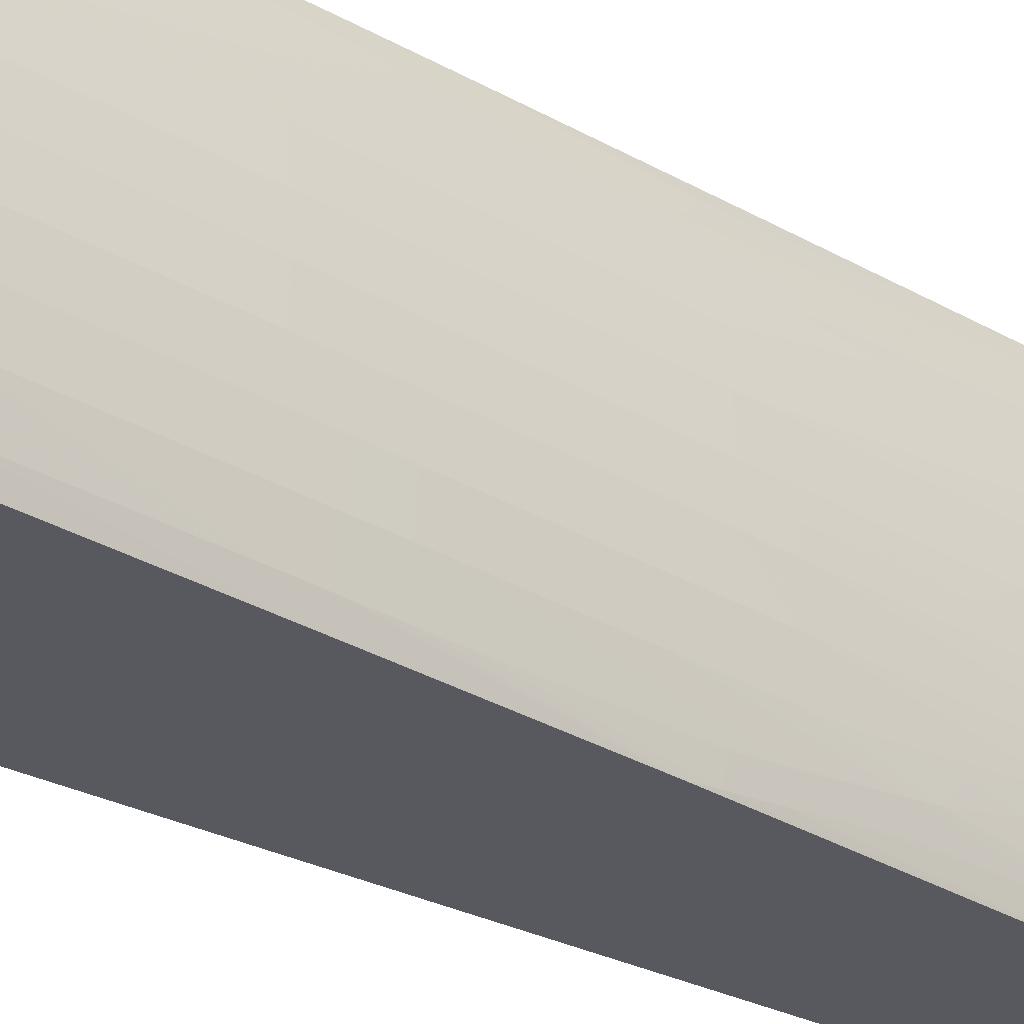
<metadata>
{"format":"obj","ext":"obj","renderer":"f3d","projection":"perspective","resolution":1024,"background":"white","views":[{"elev":-30.3,"azim":51.6,"up":"+Z"}]}
</metadata>
<code>
v 0.007559 0.03136 -0.002771
v 0.008378 0.03133 -0.005419
v 0.008378 0.03134 -0.006239
v 0.008379 0.03134 -0.00706
v 0.007559 0.0313 -0.009936
v 0.007388 0.03132 -0.002771
v 0.008257 0.03122 -0.002771
v 0.008378 0.03127 -0.003778
v 0.008378 0.03131 -0.004599
v 0.008919 0.03109 -0.005419
v 0.008929 0.0311 -0.006239
v 0.008379 0.03133 -0.007881
v 0.008929 0.0311 -0.006648
v 0.008929 0.03109 -0.00706
v 0.006993 0.03113 -0.002771
v 0.008379 0.03131 -0.008701
v 0.008379 0.03127 -0.009522
v 0.00841 0.03121 -0.009936
v 0.007075 0.03105 -0.009936
v 0.008408 0.03116 -0.002771
v 0.008854 0.03102 -0.003778
v 0.008893 0.03106 -0.004599
v 0.009074 0.03052 -0.005419
v 0.009094 0.03052 -0.006239
v 0.009012 0.03081 -0.006648
v 0.008919 0.03109 -0.007881
v 0.009094 0.03052 -0.00706
v 0.006839 0.03052 -0.002771
v 0.008893 0.03106 -0.008701
v 0.008854 0.03102 -0.009522
v 0.008829 0.03099 -0.009936
v 0.007012 0.03077 -0.009936
v 0.008771 0.03061 -0.002771
v 0.008819 0.03098 -0.003202
v 0.009022 0.03052 -0.004599
v 0.009071 0.0297 -0.004599
v 0.009122 0.0297 -0.005419
v 0.009604 0.0218 -0.006239
v 0.009142 0.0297 -0.006239
v 0.009094 0.03052 -0.006648
v 0.009143 0.0297 -0.006648
v 0.009074 0.03052 -0.007881
v 0.009143 0.0297 -0.00706
v 0.006973 0.03052 -0.009936
v 0.006799 0.02992 -0.002771
v 0.009018 0.03052 -0.008701
v 0.008853 0.03085 -0.009936
v 0.008781 0.03052 -0.002771
v 0.008845 0.03052 -0.003075
v 0.008942 0.03052 -0.003778
v 0.009119 0.02888 -0.004599
v 0.00917 0.02888 -0.005419
v 0.009628 0.02139 -0.006239
v 0.009589 0.02206 -0.006648
v 0.009628 0.0214 -0.006648
v 0.009575 0.02231 -0.00706
v 0.009238 0.02806 -0.00706
v 0.009123 0.0297 -0.007881
v 0.006946 0.03011 -0.009936
v 0.006122 0.0193 -0.002771
v 0.009407 0.02478 -0.007881
v 0.009297 0.0256 -0.008701
v 0.008939 0.03052 -0.009522
v 0.008883 0.03052 -0.009936
v 0.008803 0.03011 -0.002771
v 0.009404 0.02149 -0.003778
v 0.009363 0.02231 -0.003778
v 0.009322 0.02314 -0.003778
v 0.009073 0.02806 -0.003778
v 0.00903 0.02888 -0.003778
v 0.008986 0.0297 -0.003778
v 0.009166 0.02806 -0.004599
v 0.009406 0.02478 -0.005419
v 0.009618 0.02123 -0.005687
v 0.009666 0.02067 -0.006239
v 0.009666 0.02067 -0.00706
v 0.009628 0.02139 -0.00706
v 0.006495 0.02274 -0.009936
v 0.006219 0.01821 -0.009936
v 0.005369 0.004265 -0.009936
v 0.005323 0.006108 -0.002771
v 0.009454 0.02396 -0.007881
v 0.009619 0.02123 -0.007614
v 0.009343 0.02478 -0.008701
v 0.009388 0.02396 -0.008701
v 0.009518 0.02149 -0.008701
v 0.00928 0.02396 -0.009522
v 0.009322 0.02314 -0.009522
v 0.009364 0.02231 -0.009522
v 0.009404 0.02149 -0.009522
v 0.009298 0.02191 -0.009936
v 0.008819 0.02974 -0.002771
v 0.009232 0.02149 -0.002957
v 0.009608 0.01529 -0.003378
v 0.009599 0.01575 -0.003428
v 0.009581 0.01657 -0.003525
v 0.009441 0.02067 -0.003778
v 0.009621 0.01802 -0.004128
v 0.009608 0.01857 -0.004209
v 0.009518 0.02149 -0.004599
v 0.009431 0.02314 -0.004599
v 0.009343 0.02478 -0.004599
v 0.00921 0.02724 -0.004599
v 0.009452 0.02396 -0.005419
v 0.009602 0.02091 -0.00514
v 0.009631 0.02065 -0.005415
v 0.009669 0.01985 -0.005419
v 0.009822 0.01657 -0.005419
v 0.009898 0.01575 -0.006239
v 0.00986 0.01657 -0.006239
v 0.009822 0.01739 -0.006239
v 0.009706 0.01985 -0.006239
v 0.009587 0.0215 -0.005415
v 0.009706 0.01985 -0.00706
v 0.00532 0.003442 -0.009936
v 0.005193 0.003653 -0.002771
v 0.009543 0.02231 -0.007881
v 0.009601 0.02092 -0.008161
v 0.009784 0.01821 -0.00706
v 0.009861 0.01657 -0.00706
v 0.009709 0.01903 -0.007881
v 0.009671 0.01985 -0.007881
v 0.009631 0.02066 -0.007885
v 0.009615 0.02037 -0.008338
v 0.009566 0.02066 -0.008647
v 0.009581 0.01985 -0.008858
v 0.00961 0.01862 -0.009113
v 0.009443 0.02067 -0.009522
v 0.009583 0.01657 -0.009784
v 0.009336 0.02109 -0.009936
v 0.009175 0.02149 -0.002771
v 0.009267 0.02067 -0.002957
v 0.009618 0.01474 -0.003336
v 0.009851 0.01083 -0.003778
v 0.009821 0.01165 -0.003778
v 0.009678 0.01498 -0.003702
v 0.009673 0.01575 -0.003838
v 0.009443 0.01657 -0.002957
v 0.009476 0.01575 -0.002957
v 0.009655 0.01657 -0.003935
v 0.009784 0.01575 -0.004599
v 0.009747 0.01657 -0.004599
v 0.009579 0.01985 -0.004459
v 0.009566 0.02065 -0.004656
v 0.009614 0.02036 -0.004968
v 0.009859 0.01575 -0.005419
v 0.009933 0.01493 -0.006239
v 0.009916 0.01533 -0.006648
v 0.009898 0.01575 -0.00706
v 0.009861 0.01657 -0.006648
v 0.009822 0.01739 -0.006648
v 0.009745 0.01903 -0.006648
v 0.009726 0.01944 -0.006648
v 0.005304 0.00303 -0.009936
v 0.005162 0.002832 -0.002771
v 0.009823 0.01657 -0.007881
v 0.009747 0.01821 -0.007881
v 0.009713 0.01739 -0.008701
v 0.009627 0.01985 -0.008448
v 0.00986 0.01575 -0.007881
v 0.00975 0.01657 -0.008701
v 0.00964 0.01895 -0.008717
v 0.009676 0.01821 -0.008701
v 0.009785 0.01575 -0.008701
v 0.00962 0.01821 -0.009168
v 0.009547 0.01821 -0.009578
v 0.009565 0.01739 -0.009683
v 0.009657 0.01657 -0.009374
v 0.0096 0.01575 -0.009878
v 0.009537 0.01679 -0.009936
v 0.00921 0.02067 -0.002771
v 0.00963 0.01411 -0.003292
v 0.009879 0.01001 -0.003778
v 0.01001 0.01001 -0.004599
v 0.009979 0.01083 -0.004599
v 0.009646 0.01329 -0.003237
v 0.009661 0.01247 -0.003184
v 0.009677 0.01165 -0.003132
v 0.009947 0.01165 -0.004599
v 0.009382 0.01657 -0.002771
v 0.009415 0.01575 -0.002771
v 0.009515 0.01411 -0.002881
v 0.009817 0.01493 -0.004599
v 0.01002 0.01165 -0.005419
v 0.009893 0.01493 -0.005419
v 0.01007 0.01165 -0.006239
v 0.00995 0.01452 -0.006648
v 0.009933 0.01493 -0.00706
v 0.005291 0.002621 -0.009936
v 0.005158 0.002621 -0.002771
v 0.009894 0.01493 -0.007881
v 0.009819 0.01493 -0.008701
v 0.009639 0.01739 -0.009273
v 0.009674 0.01575 -0.009467
v 0.009884 0.01329 -0.008701
v 0.009949 0.01165 -0.008701
v 0.009791 0.01247 -0.009522
v 0.009727 0.01411 -0.009522
v 0.009608 0.0153 -0.009925
v 0.009605 0.01531 -0.009936
v 0.009904 0.009189 -0.003778
v 0.01014 0.005903 -0.004599
v 0.009691 0.01083 -0.003083
v 0.01009 0.01001 -0.005419
v 0.01022 0.005903 -0.005419
v 0.01006 0.01083 -0.005419
v 0.009544 0.01247 -0.002773
v 0.009544 0.01244 -0.002771
v 0.0101 0.01083 -0.006239
v 0.01008 0.01124 -0.006648
v 0.01007 0.01165 -0.00706
v 0.01005 0.01206 -0.006648
v 0.009967 0.01411 -0.00706
v 0.005317 0.002209 -0.009936
v 0.005203 0.0018 -0.002771
v 0.009927 0.01411 -0.007881
v 0.009851 0.01411 -0.008701
v 0.00996 0.01329 -0.007881
v 0.01003 0.01165 -0.007881
v 0.009822 0.01165 -0.009522
v 0.01006 0.01083 -0.007881
v 0.009979 0.01083 -0.008701
v 0.009611 0.01515 -0.009936
v 0.009955 0.007548 -0.003778
v 0.01001 0.005903 -0.003778
v 0.01016 0.005083 -0.004599
v 0.01025 0.005083 -0.005419
v 0.009572 0.01165 -0.002771
v 0.009601 0.01083 -0.002771
v 0.009705 0.01001 -0.00304
v 0.01013 0.01001 -0.006239
v 0.01027 0.005903 -0.006239
v 0.01024 0.006724 -0.006239
v 0.01029 0.005083 -0.006239
v 0.009569 0.01174 -0.002771
v 0.0101 0.01083 -0.00706
v 0.01011 0.01042 -0.006648
v 0.005354 0.0018 -0.009936
v 0.005464 0.001296 -0.009936
v 0.005353 0.001148 -0.002771
v 0.009852 0.01083 -0.009522
v 0.01013 0.01001 -0.00706
v 0.01009 0.01001 -0.007881
v 0.01001 0.01001 -0.008701
v 0.00974 0.01135 -0.009936
v 0.01003 0.005083 -0.003778
v 0.01019 0.004262 -0.004599
v 0.01038 0.0001593 -0.005419
v 0.01036 0.0009799 -0.005419
v 0.01043 -0.0003449 -0.005887
v 0.009618 0.01027 -0.002771
v 0.009626 0.01001 -0.002771
v 0.009798 0.005903 -0.002957
v 0.01021 0.007548 -0.006648
v 0.01015 0.009189 -0.00706
v 0.01027 0.005903 -0.00706
v 0.01025 0.006312 -0.006648
v 0.01028 0.005491 -0.006648
v 0.01029 0.005086 -0.006648
v 0.01036 0.002621 -0.006239
v 0.01044 1.762e-05 -0.006434
v 0.005554 0.001092 -0.009936
v 0.00565 0.0008843 -0.009936
v 0.005585 0.0007393 -0.002771
v 0.00988 0.01001 -0.009522
v 0.01017 0.007544 -0.007881
v 0.01009 0.007544 -0.008701
v 0.009768 0.0105 -0.009936
v 0.009819 0.005083 -0.002957
v 0.01013 0.0009799 -0.003778
v 0.01029 0.0001593 -0.004599
v 0.01027 0.0009799 -0.004599
v 0.01041 -0.001482 -0.005301
v 0.0104 -0.0006349 -0.005474
v 0.01043 -0.0008919 -0.005784
v 0.01048 -0.002306 -0.006239
v 0.01047 -0.001482 -0.006239
v 0.01045 -0.0006349 -0.006192
v 0.01042 0.0002384 -0.006192
v 0.009658 0.008876 -0.002771
v 0.009671 0.008428 -0.002771
v 0.009676 0.00824 -0.002771
v 0.009738 0.005903 -0.002771
v 0.01025 0.006312 -0.006648
v 0.01029 0.005086 -0.00706
v 0.01022 0.005903 -0.007881
v 0.01041 0.0009799 -0.006239
v 0.01048 -0.002306 -0.006648
v 0.01048 -0.002309 -0.00706
v 0.01044 1.762e-05 -0.006866
v 0.007659 -0.002309 -0.009936
v 0.007531 -0.002306 -0.002771
v 0.01014 0.005903 -0.008701
v 0.009905 0.009189 -0.009522
v 0.01001 0.005903 -0.009522
v 0.009793 0.009647 -0.009936
v 0.009758 0.005083 -0.002771
v 0.009837 0.004262 -0.002957
v 0.01015 0.0001593 -0.003778
v 0.01031 -0.0006612 -0.004599
v 0.01041 -0.002306 -0.005203
v 0.01045 -0.002306 -0.005613
v 0.01044 -0.001482 -0.005711
v 0.01048 -0.002309 -0.006648
v 0.01025 0.005086 -0.007881
v 0.01031 0.004265 -0.00706
v 0.01043 -0.0003416 -0.007413
v 0.01045 -0.002309 -0.0077
v 0.01045 -0.002306 -0.0077
v 0.01043 -0.0008886 -0.007519
v 0.01045 -0.0006349 -0.007108
v 0.01047 -0.001485 -0.00706
v 0.01041 0.0009799 -0.00706
v 0.01007 -0.002309 -0.009936
v 0.007707 -0.002309 -0.006648
v 0.009884 -0.002306 -0.002771
v 0.01017 0.005086 -0.008701
v 0.009902 0.005903 -0.009936
v 0.01003 0.005086 -0.009522
v 0.009793 0.003442 -0.002771
v 0.009891 0.0018 -0.002957
v 0.009873 0.002621 -0.002957
v 0.009924 0.0001593 -0.002957
v 0.01016 -0.0006612 -0.003778
v 0.009908 0.0009799 -0.002957
v 0.01032 -0.001482 -0.004599
v 0.01034 -0.002306 -0.004599
v 0.01018 -0.002306 -0.003778
v 0.009953 -0.002306 -0.002957
v 0.01027 0.004265 -0.007881
v 0.01036 0.0009799 -0.007881
v 0.01042 -0.002309 -0.008111
v 0.01042 -0.002306 -0.008111
v 0.0104 -0.0006349 -0.007828
v 0.01038 0.0001593 -0.007881
v 0.01007 -0.002306 -0.009936
v 0.01019 -0.002309 -0.009522
v 0.009868 -0.0006612 -0.002771
v 0.01019 0.004265 -0.008701
v 0.009923 0.005086 -0.009936
v 0.01025 0.0018 -0.008701
v 0.01027 0.0009799 -0.008701
v 0.01005 0.004265 -0.009522
v 0.009933 0.004677 -0.009936
v 0.009826 0.0018 -0.002771
v 0.009857 0.0001593 -0.002771
v 0.009936 -0.0006612 -0.002957
v 0.009842 0.0009799 -0.002771
v 0.01017 -0.001482 -0.003778
v 0.01034 -0.002309 -0.008701
v 0.01034 -0.002306 -0.008701
v 0.01031 -0.0006612 -0.008701
v 0.01029 0.0001593 -0.008701
v 0.01041 -0.001485 -0.008007
v 0.01007 -0.00189 -0.009936
v 0.01019 -0.002306 -0.009522
v 0.01011 0.0018 -0.009522
v 0.01013 0.0009799 -0.009522
v 0.01001 0.001395 -0.009936
v 0.01016 -0.0006612 -0.009522
v 0.01015 0.0001593 -0.009522
v 0.01006 -0.00107 -0.009936
v 0.01004 -0.0002493 -0.009936
v 0.01003 0.0005713 -0.009936
f 1 2 3
f 1 3 4
f 1 4 5
f 1 5 6
f 1 6 15
f 1 15 28
f 1 28 45
f 1 45 60
f 1 60 81
f 1 81 116
f 1 116 155
f 1 155 190
f 1 190 215
f 1 215 240
f 1 240 264
f 1 264 292
f 1 292 316
f 1 316 338
f 1 338 346
f 1 346 348
f 1 348 345
f 1 345 320
f 1 320 297
f 1 297 283
f 1 283 282
f 1 282 281
f 1 281 280
f 1 280 252
f 1 252 251
f 1 251 229
f 1 229 228
f 1 228 235
f 1 235 208
f 1 208 181
f 1 181 180
f 1 180 171
f 1 171 131
f 1 131 92
f 1 92 65
f 1 65 48
f 1 48 33
f 1 33 20
f 1 20 7
f 1 7 8
f 1 8 9
f 1 9 2
f 2 9 10
f 2 10 11
f 2 11 3
f 3 11 4
f 4 12 5
f 4 11 13
f 4 13 14
f 4 14 12
f 5 15 6
f 5 12 16
f 5 16 17
f 5 17 18
f 5 18 31
f 5 31 47
f 5 47 64
f 5 64 91
f 5 91 130
f 5 130 170
f 5 170 200
f 5 200 223
f 5 223 245
f 5 245 268
f 5 268 296
f 5 296 318
f 5 318 340
f 5 340 344
f 5 344 359
f 5 359 364
f 5 364 363
f 5 363 362
f 5 362 355
f 5 355 336
f 5 336 314
f 5 314 291
f 5 291 263
f 5 263 262
f 5 262 239
f 5 239 238
f 5 238 214
f 5 214 189
f 5 189 154
f 5 154 115
f 5 115 80
f 5 80 79
f 5 79 78
f 5 78 59
f 5 59 44
f 5 44 32
f 5 32 19
f 5 19 15
f 7 20 8
f 8 20 21
f 8 21 22
f 8 22 9
f 9 22 10
f 10 22 23
f 10 23 24
f 10 24 11
f 11 24 25
f 11 25 13
f 12 14 26
f 12 26 16
f 13 25 14
f 14 25 27
f 14 27 26
f 15 19 28
f 16 26 29
f 16 29 17
f 17 29 30
f 17 30 18
f 18 30 31
f 19 32 28
f 20 33 34
f 20 34 21
f 21 34 35
f 21 35 23
f 21 23 22
f 23 35 36
f 23 36 51
f 23 51 37
f 23 37 38
f 23 38 39
f 23 39 24
f 24 40 25
f 24 39 41
f 24 41 40
f 25 40 27
f 26 27 42
f 26 42 29
f 27 40 41
f 27 41 43
f 27 43 42
f 28 32 44
f 28 44 45
f 29 42 30
f 30 42 46
f 30 46 31
f 31 46 47
f 33 48 34
f 34 48 49
f 34 49 50
f 34 50 35
f 35 50 36
f 36 50 51
f 37 51 72
f 37 72 52
f 37 52 53
f 37 53 38
f 38 54 41
f 38 41 39
f 38 53 55
f 38 55 54
f 41 54 56
f 41 56 57
f 41 57 43
f 42 43 58
f 42 58 46
f 43 57 58
f 44 59 45
f 45 59 60
f 46 58 61
f 46 61 62
f 46 62 63
f 46 63 47
f 47 63 64
f 48 65 49
f 49 65 66
f 49 66 67
f 49 67 68
f 49 68 69
f 49 69 70
f 49 70 71
f 49 71 50
f 50 71 103
f 50 103 72
f 50 72 51
f 52 72 73
f 52 73 53
f 53 74 75
f 53 75 55
f 53 73 74
f 54 55 56
f 55 75 76
f 55 76 77
f 55 77 56
f 56 58 57
f 56 77 58
f 58 77 61
f 59 78 60
f 60 78 79
f 60 79 80
f 60 80 81
f 61 82 62
f 61 77 83
f 61 83 82
f 62 82 84
f 62 84 63
f 63 84 85
f 63 85 86
f 63 86 87
f 63 87 64
f 64 87 88
f 64 88 89
f 64 89 90
f 64 90 91
f 65 92 93
f 65 93 94
f 65 94 95
f 65 95 96
f 65 96 66
f 66 96 97
f 66 97 98
f 66 98 99
f 66 99 100
f 66 100 67
f 67 100 68
f 68 100 69
f 69 100 70
f 70 100 101
f 70 101 102
f 70 102 71
f 71 102 103
f 72 104 73
f 72 103 105
f 72 105 104
f 73 104 74
f 74 105 106
f 74 106 107
f 74 107 108
f 74 108 109
f 74 109 110
f 74 110 111
f 74 111 112
f 74 112 75
f 74 104 113
f 74 113 105
f 75 112 114
f 75 114 76
f 76 83 77
f 76 114 83
f 80 115 81
f 81 115 116
f 82 117 118
f 82 118 84
f 82 83 117
f 83 114 119
f 83 119 120
f 83 120 121
f 83 121 122
f 83 122 123
f 83 123 118
f 83 118 117
f 84 118 124
f 84 124 85
f 85 124 86
f 86 124 125
f 86 125 126
f 86 126 127
f 86 127 87
f 87 127 88
f 88 127 89
f 89 127 90
f 90 127 128
f 90 128 91
f 91 128 129
f 91 129 130
f 92 131 132
f 92 132 93
f 93 132 94
f 94 133 134
f 94 134 135
f 94 135 136
f 94 136 137
f 94 137 95
f 94 132 138
f 94 138 139
f 94 139 133
f 95 137 140
f 95 140 96
f 96 140 97
f 97 140 98
f 98 140 141
f 98 141 99
f 99 141 142
f 99 142 143
f 99 143 100
f 100 143 144
f 100 144 145
f 100 145 101
f 101 145 105
f 101 105 102
f 102 105 103
f 104 105 113
f 105 145 108
f 105 108 107
f 105 107 106
f 108 146 109
f 108 145 146
f 109 146 147
f 109 147 148
f 109 148 149
f 109 149 120
f 109 120 150
f 109 150 110
f 110 150 151
f 110 151 111
f 111 151 152
f 111 152 112
f 112 152 153
f 112 153 114
f 114 153 119
f 115 154 116
f 116 154 155
f 118 123 122
f 118 122 124
f 119 153 152
f 119 152 151
f 119 151 120
f 120 149 156
f 120 156 157
f 120 157 121
f 120 151 150
f 121 157 124
f 121 124 122
f 124 158 159
f 124 159 125
f 124 157 156
f 124 156 160
f 124 160 161
f 124 161 158
f 125 159 126
f 126 159 162
f 126 162 127
f 127 162 163
f 127 163 158
f 127 158 161
f 127 161 164
f 127 164 165
f 127 165 128
f 128 165 166
f 128 166 167
f 128 167 129
f 129 167 193
f 129 193 168
f 129 168 169
f 129 169 130
f 130 169 170
f 131 171 138
f 131 138 132
f 133 139 172
f 133 172 134
f 134 173 174
f 134 174 175
f 134 175 135
f 134 172 176
f 134 176 177
f 134 177 178
f 134 178 173
f 135 175 137
f 135 137 136
f 137 175 179
f 137 179 140
f 138 180 139
f 138 171 180
f 139 180 181
f 139 181 182
f 139 182 177
f 139 177 176
f 139 176 172
f 140 179 183
f 140 183 141
f 141 146 145
f 141 145 142
f 141 183 184
f 141 184 185
f 141 185 146
f 142 145 144
f 142 144 143
f 146 185 147
f 147 185 186
f 147 186 187
f 147 187 188
f 147 188 148
f 148 188 149
f 149 188 160
f 149 160 156
f 154 189 155
f 155 189 190
f 158 163 159
f 159 163 162
f 160 188 191
f 160 191 192
f 160 192 164
f 160 164 161
f 164 192 165
f 165 193 166
f 165 192 193
f 166 193 167
f 168 194 169
f 168 193 195
f 168 195 196
f 168 196 197
f 168 197 194
f 169 194 198
f 169 198 197
f 169 197 199
f 169 199 200
f 169 200 170
f 173 201 202
f 173 202 174
f 173 178 203
f 173 203 201
f 174 204 175
f 174 202 205
f 174 205 204
f 175 206 184
f 175 184 179
f 175 204 206
f 177 182 178
f 178 182 207
f 178 207 203
f 179 184 183
f 181 208 207
f 181 207 182
f 184 206 209
f 184 209 186
f 184 186 185
f 186 209 210
f 186 210 211
f 186 211 212
f 186 212 187
f 187 213 188
f 187 212 213
f 188 213 216
f 188 216 191
f 189 214 215
f 189 215 190
f 191 216 192
f 192 216 217
f 192 217 193
f 193 217 195
f 194 197 198
f 195 218 219
f 195 219 196
f 195 217 216
f 195 216 218
f 196 220 197
f 196 219 221
f 196 221 222
f 196 222 220
f 197 220 199
f 199 223 200
f 199 220 223
f 201 203 224
f 201 224 202
f 202 224 225
f 202 225 226
f 202 226 227
f 202 227 205
f 203 207 228
f 203 228 229
f 203 229 230
f 203 230 225
f 203 225 224
f 204 231 206
f 204 205 232
f 204 232 233
f 204 233 231
f 205 227 234
f 205 234 232
f 206 231 209
f 207 208 235
f 207 235 228
f 209 236 210
f 209 231 237
f 209 237 236
f 210 236 211
f 211 236 219
f 211 219 218
f 211 218 216
f 211 216 213
f 211 213 212
f 214 238 215
f 215 238 239
f 215 239 240
f 219 236 221
f 220 222 241
f 220 241 223
f 221 236 242
f 221 242 243
f 221 243 222
f 222 243 244
f 222 244 241
f 223 241 245
f 225 246 226
f 225 230 246
f 226 246 247
f 226 247 248
f 226 248 249
f 226 249 227
f 227 249 250
f 227 250 234
f 229 251 230
f 230 251 252
f 230 252 253
f 230 253 246
f 231 233 254
f 231 254 255
f 231 255 242
f 231 242 237
f 232 256 284
f 232 284 257
f 232 257 233
f 232 234 258
f 232 258 256
f 233 257 254
f 234 259 258
f 234 250 260
f 234 260 261
f 234 261 259
f 236 237 242
f 239 262 240
f 240 262 263
f 240 263 264
f 241 244 265
f 241 265 245
f 242 255 243
f 243 255 256
f 243 256 266
f 243 266 244
f 244 266 267
f 244 267 265
f 245 265 268
f 246 253 269
f 246 269 270
f 246 270 271
f 246 271 272
f 246 272 247
f 247 272 248
f 248 272 271
f 248 271 273
f 248 273 274
f 248 274 275
f 248 275 250
f 248 250 249
f 250 275 276
f 250 276 277
f 250 277 278
f 250 278 261
f 250 261 279
f 250 279 260
f 252 280 253
f 253 280 281
f 253 281 282
f 253 282 283
f 253 283 269
f 254 257 255
f 255 257 284
f 255 284 256
f 256 258 285
f 256 285 305
f 256 305 286
f 256 286 266
f 258 259 285
f 259 261 290
f 259 290 285
f 260 279 287
f 260 287 261
f 261 278 277
f 261 277 276
f 261 276 288
f 261 288 289
f 261 289 290
f 261 287 279
f 263 291 264
f 264 291 292
f 265 267 293
f 265 293 294
f 265 294 268
f 266 286 267
f 267 286 293
f 268 294 295
f 268 295 296
f 269 297 298
f 269 298 299
f 269 299 270
f 269 283 297
f 270 299 271
f 271 299 300
f 271 300 301
f 271 301 273
f 273 301 302
f 273 302 274
f 274 302 303
f 274 303 275
f 275 303 276
f 276 302 304
f 276 304 288
f 276 303 302
f 285 290 306
f 285 306 307
f 285 307 305
f 286 305 293
f 288 304 289
f 289 304 315
f 289 315 291
f 289 291 314
f 289 314 337
f 289 337 350
f 289 350 332
f 289 332 308
f 289 308 309
f 289 309 310
f 289 310 307
f 289 307 311
f 289 311 312
f 289 312 290
f 290 312 311
f 290 311 307
f 290 307 313
f 290 313 306
f 291 315 292
f 292 315 304
f 292 304 316
f 293 295 294
f 293 305 317
f 293 317 295
f 295 318 296
f 295 317 319
f 295 319 318
f 297 320 325
f 297 325 321
f 297 321 322
f 297 322 298
f 298 322 299
f 299 323 324
f 299 324 300
f 299 322 321
f 299 321 325
f 299 325 323
f 300 324 326
f 300 326 301
f 301 327 304
f 301 304 302
f 301 326 327
f 304 327 328
f 304 328 329
f 304 329 316
f 305 330 317
f 305 307 330
f 306 313 307
f 307 310 331
f 307 331 330
f 308 332 333
f 308 333 309
f 309 333 334
f 309 334 310
f 310 334 335
f 310 335 331
f 314 336 356
f 314 356 337
f 316 329 338
f 317 330 331
f 317 331 339
f 317 339 319
f 318 319 340
f 319 339 341
f 319 341 342
f 319 342 353
f 319 353 343
f 319 343 344
f 319 344 340
f 320 345 325
f 323 346 347
f 323 347 324
f 323 325 348
f 323 348 346
f 324 347 349
f 324 349 327
f 324 327 326
f 325 345 348
f 327 349 328
f 328 349 347
f 328 347 329
f 329 347 338
f 331 335 342
f 331 342 341
f 331 341 339
f 332 350 351
f 332 351 333
f 333 351 352
f 333 352 353
f 333 353 342
f 333 342 335
f 333 335 354
f 333 354 334
f 334 354 335
f 336 355 356
f 337 356 351
f 337 351 350
f 338 347 346
f 343 353 357
f 343 357 344
f 344 357 358
f 344 358 359
f 351 356 360
f 351 360 361
f 351 361 352
f 352 361 353
f 353 358 357
f 353 361 358
f 355 362 356
f 356 362 363
f 356 363 360
f 358 361 359
f 359 361 364
f 360 363 361
f 361 363 364

</code>
